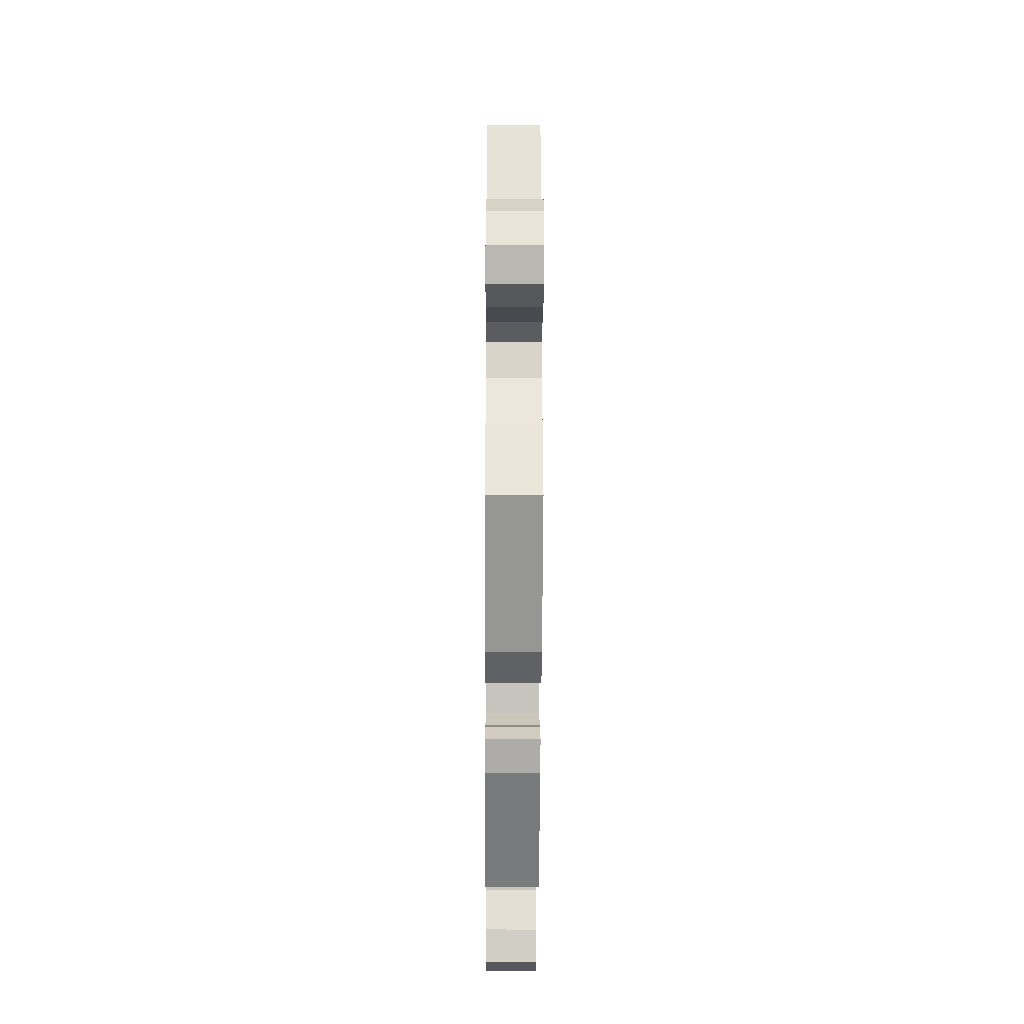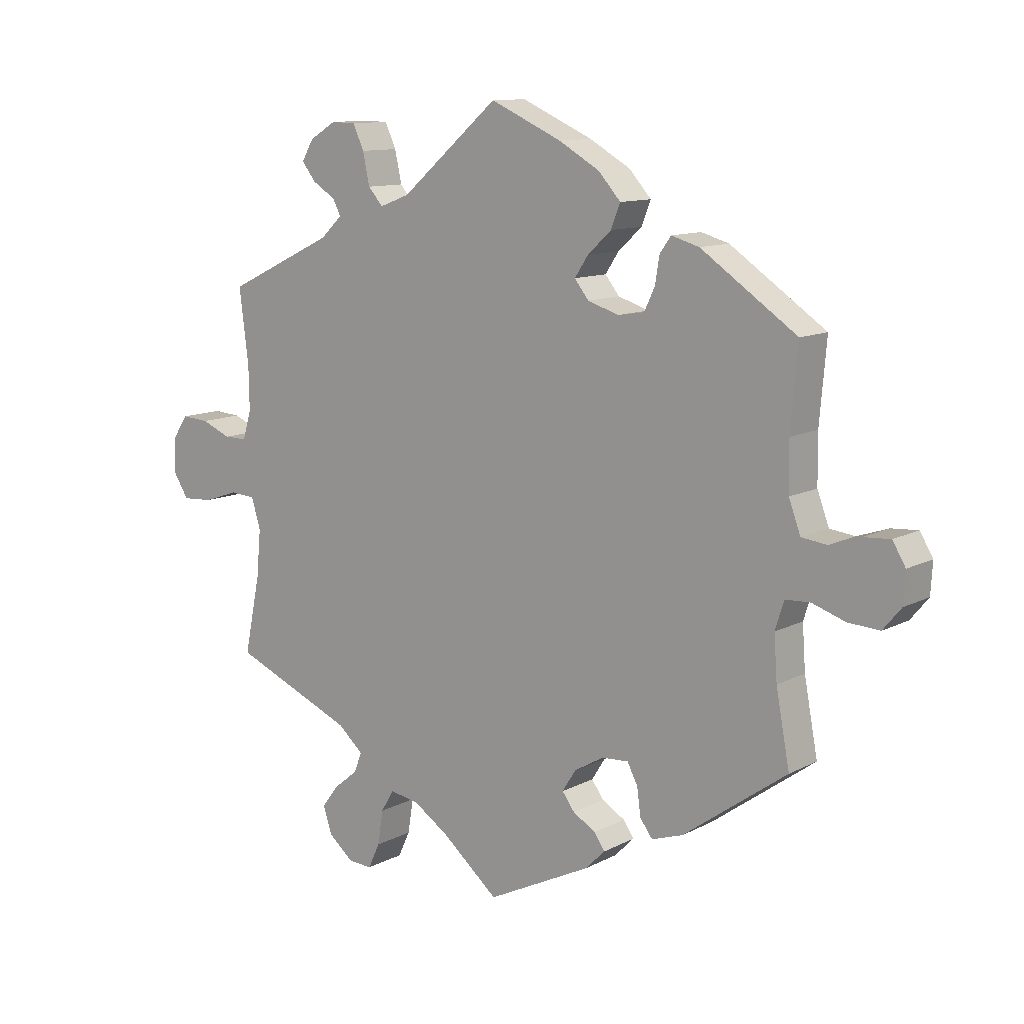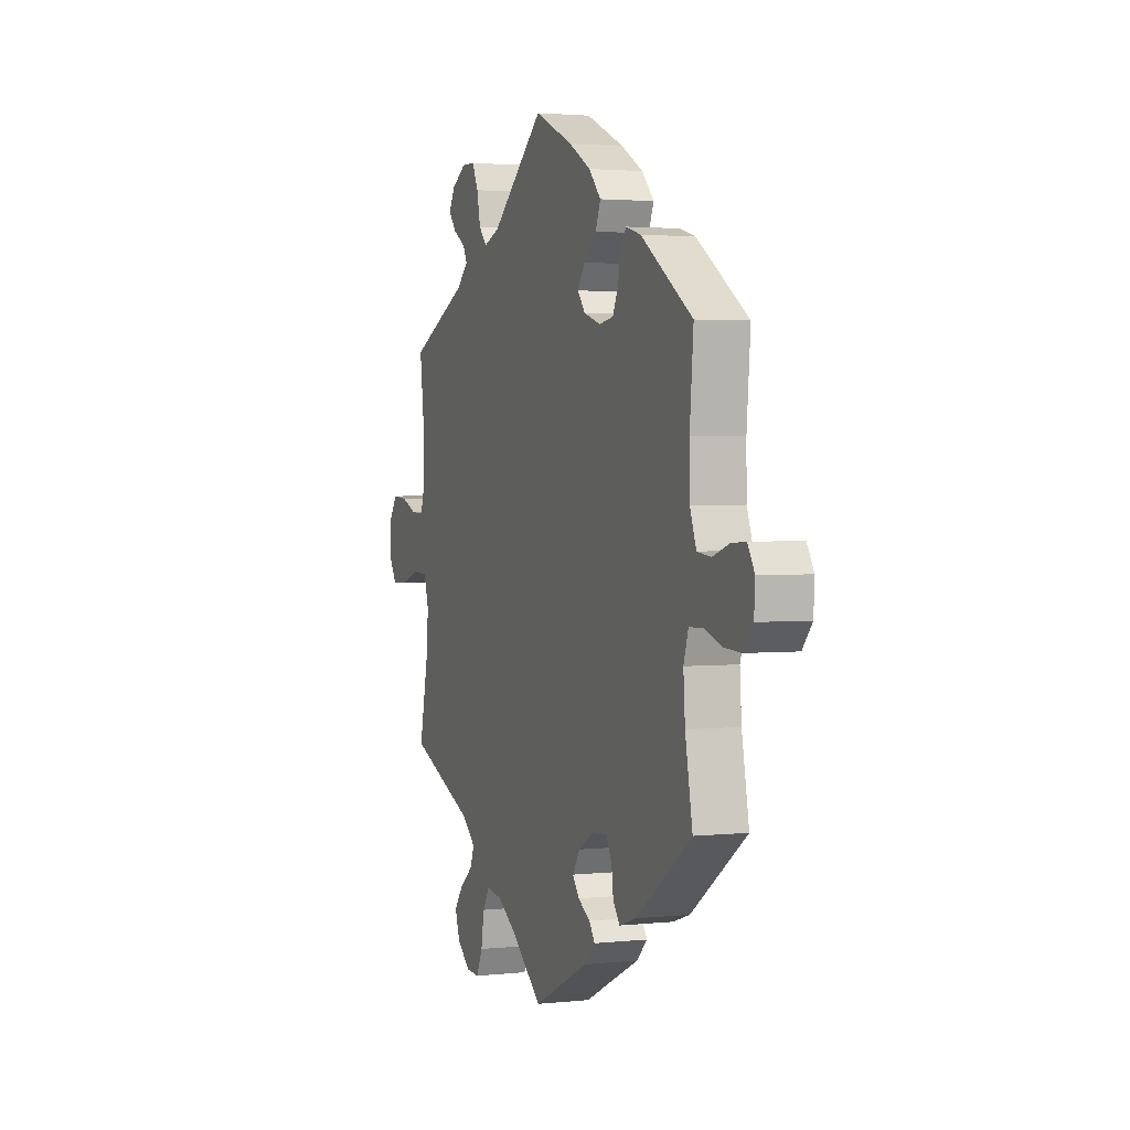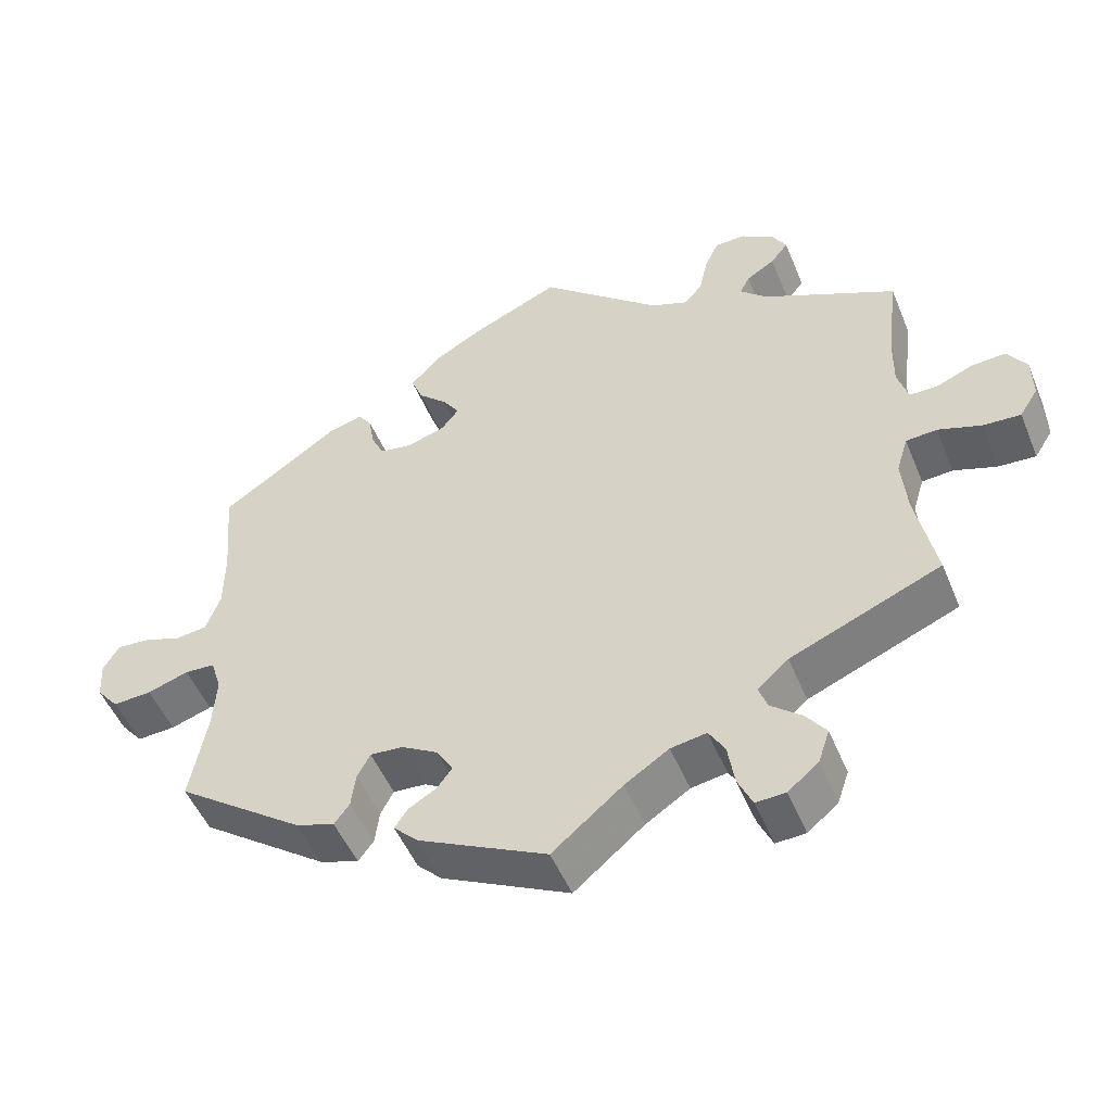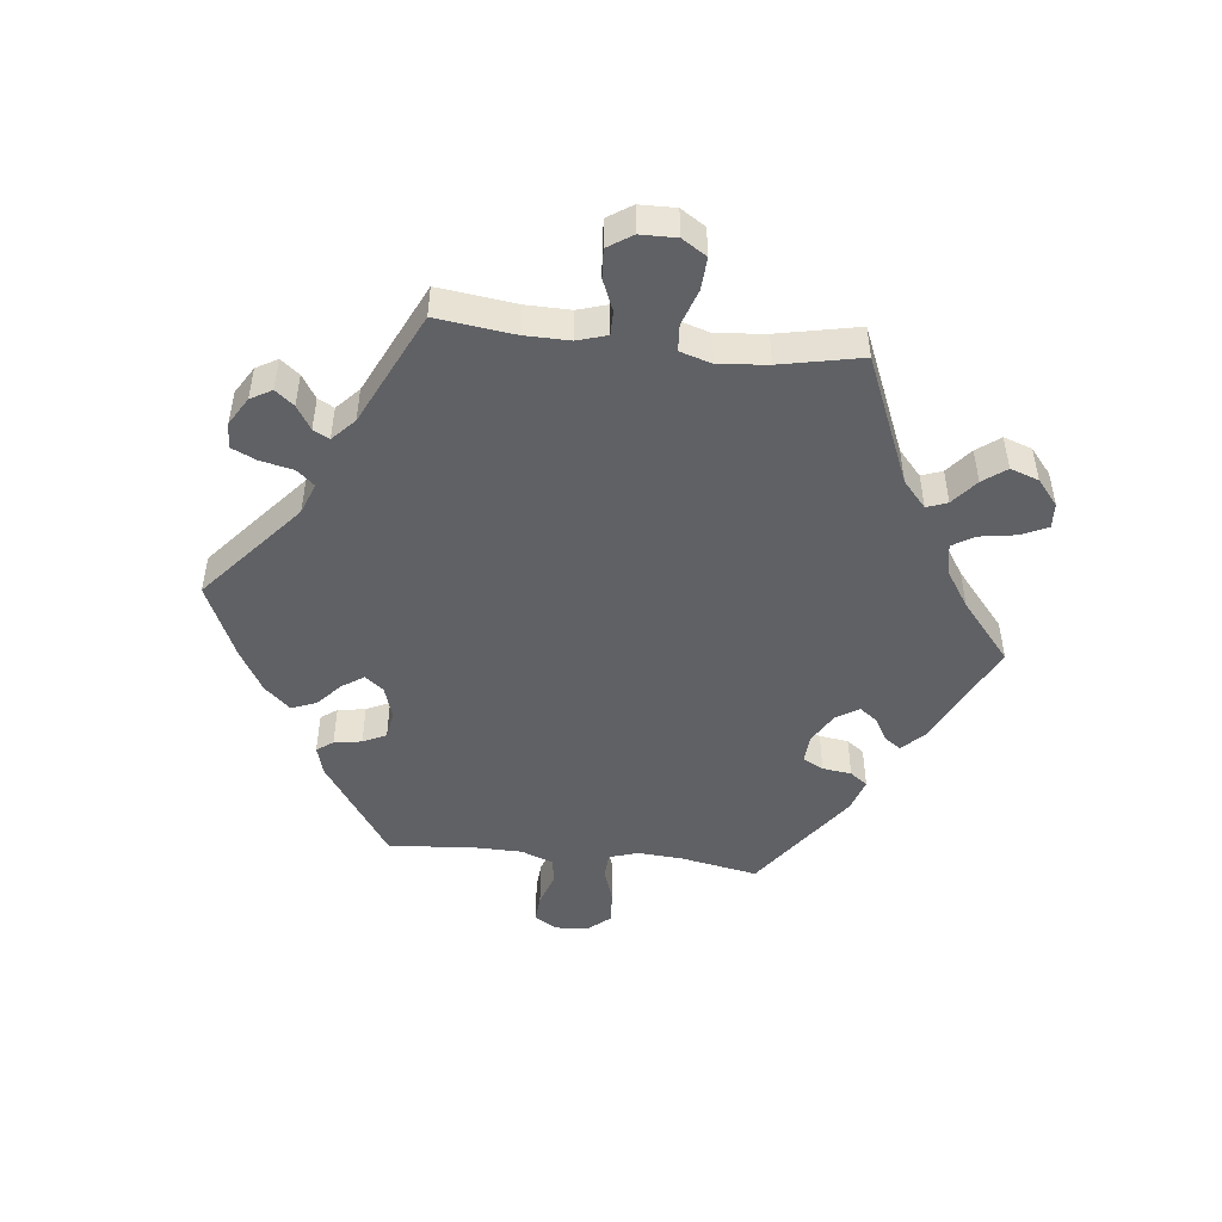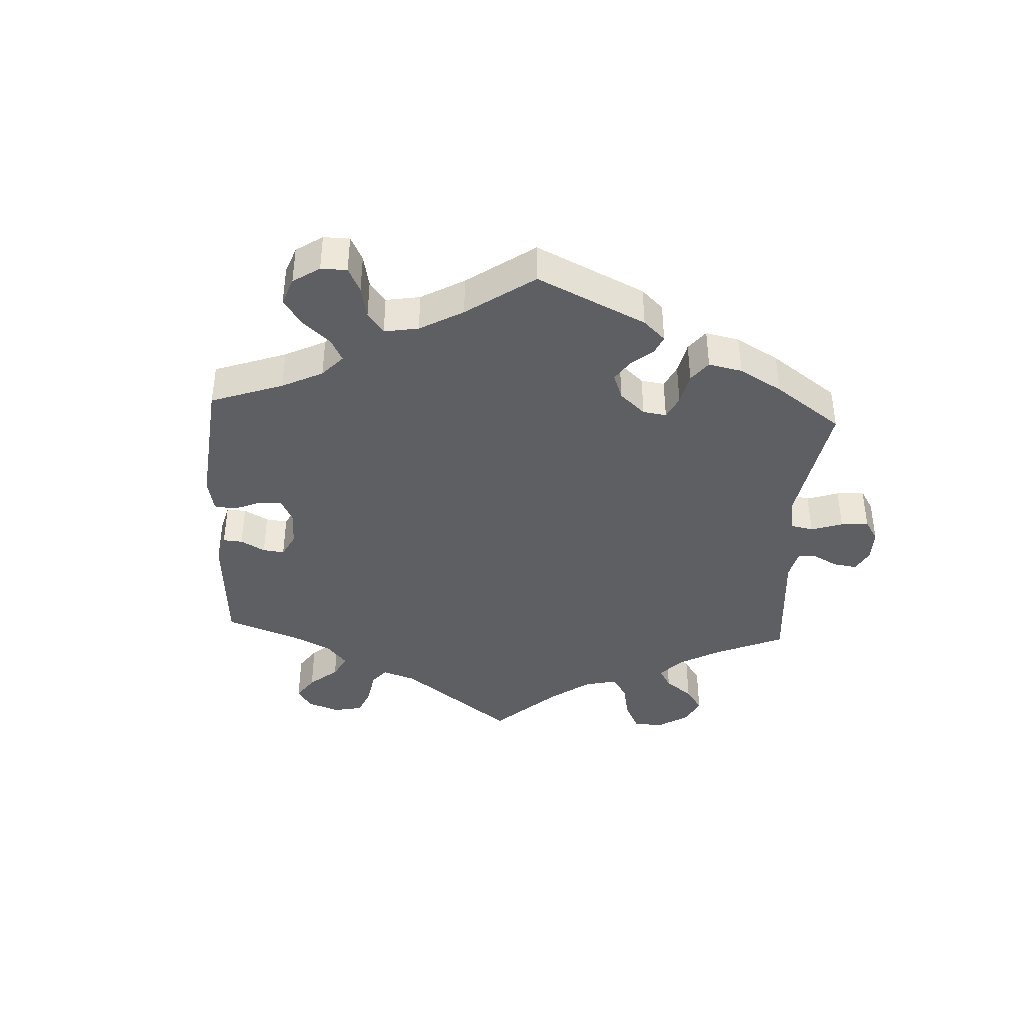
<metadata>
{"format":"obj","ext":"obj","renderer":"f3d","projection":"perspective","resolution":1024,"background":"white","views":[{"elev":-31.9,"azim":-90.3,"up":"+Z"},{"elev":11.3,"azim":-141.3,"up":"+Z"},{"elev":2.4,"azim":-110.8,"up":"+Z"},{"elev":-50.2,"azim":22.0,"up":"+Z"},{"elev":-48.4,"azim":83.6,"up":"+Y"},{"elev":-40.6,"azim":-63.1,"up":"+Y"}]}
</metadata>
<code>
v 0.159 0.07 0.442
v 0.207 0.07 0.424
v 0.231 0.07 0.451
v 0.242 0.07 0.502
v 0.26 0.07 0.541
v 0.3 0.07 0.542
v 0.343 0.07 0.516
v 0.362 0.07 0.483
v 0.339 0.07 0.454
v 0.302 0.07 0.431
v 0.289 0.07 0.406
v 0.324 0.07 0.373
v 0.5 0.07 0.289
v 0.485 0.07 0.169
v 0.484 0.07 0.099
v 0.498 0.07 0.053
v 0.535 0.07 0.053
v 0.583 0.07 0.073
v 0.628 0.07 0.076
v 0.653 0.07 0.038
v 0.654 0.07 -0.018
v 0.63 0.07 -0.056
v 0.58 0.07 -0.053
v 0.524 0.07 -0.034
v 0.483 0.07 -0.037
v 0.468 0.07 -0.086
v 0.475 0.07 -0.162
v 0.501 0.07 -0.288
v 0.303 0.07 -0.371
v 0.262 0.07 -0.407
v 0.274 0.07 -0.439
v 0.314 0.07 -0.472
v 0.341 0.07 -0.508
v 0.326 0.07 -0.552
v 0.286 0.07 -0.585
v 0.247 0.07 -0.587
v 0.228 0.07 -0.546
v 0.219 0.07 -0.49
v 0.198 0.07 -0.455
v 0.151 0.07 -0.463
v 0.093 0.07 -0.501
v 0.001 0.07 -0.578
v -0.168 0.07 -0.495
v -0.2 0.07 -0.463
v -0.183 0.07 -0.438
v -0.146 0.07 -0.416
v -0.126 0.07 -0.389
v -0.148 0.07 -0.354
v -0.196 0.07 -0.326
v -0.239 0.07 -0.323
v -0.256 0.07 -0.355
v -0.262 0.07 -0.4
v -0.282 0.07 -0.427
v -0.333 0.07 -0.41
v -0.501 0.07 -0.289
v -0.479 0.07 -0.171
v -0.474 0.07 -0.1
v -0.488 0.07 -0.055
v -0.528 0.07 -0.053
v -0.582 0.07 -0.071
v -0.633 0.07 -0.074
v -0.662 0.07 -0.039
v -0.665 0.07 0.011
v -0.644 0.07 0.046
v -0.601 0.07 0.043
v -0.551 0.07 0.026
v -0.51 0.07 0.031
v -0.491 0.07 0.082
v -0.49 0.07 0.16
v -0.501 0.07 0.289
v -0.346 0.07 0.395
v -0.301 0.07 0.408
v -0.283 0.07 0.383
v -0.276 0.07 0.34
v -0.259 0.07 0.304
v -0.216 0.07 0.297
v -0.166 0.07 0.313
v -0.143 0.07 0.342
v -0.165 0.07 0.375
v -0.203 0.07 0.41
v -0.218 0.07 0.448
v -0.182 0.07 0.488
v -0.116 0.07 0.526
v 0 0.07 0.578
v 0.159 0 0.442
v 0.207 0 0.424
v 0.231 0 0.451
v 0.242 0 0.502
v 0.26 0 0.541
v 0.3 0 0.542
v 0.343 0 0.516
v 0.362 0 0.483
v 0.339 0 0.454
v 0.302 0 0.431
v 0.289 0 0.406
v 0.324 0 0.373
v 0.5 0 0.289
v 0.485 0 0.169
v 0.484 0 0.099
v 0.498 0 0.053
v 0.535 0 0.053
v 0.583 0 0.073
v 0.628 0 0.076
v 0.653 0 0.038
v 0.654 0 -0.018
v 0.63 0 -0.056
v 0.58 0 -0.053
v 0.524 0 -0.034
v 0.483 0 -0.037
v 0.468 0 -0.086
v 0.475 0 -0.162
v 0.501 0 -0.288
v 0.303 0 -0.371
v 0.262 0 -0.407
v 0.274 0 -0.439
v 0.314 0 -0.472
v 0.341 0 -0.508
v 0.326 0 -0.552
v 0.286 0 -0.585
v 0.247 0 -0.587
v 0.228 0 -0.546
v 0.219 0 -0.49
v 0.198 0 -0.455
v 0.151 0 -0.463
v 0.093 0 -0.501
v 0.001 0 -0.578
v -0.168 0 -0.495
v -0.2 0 -0.463
v -0.183 0 -0.438
v -0.146 0 -0.416
v -0.126 0 -0.389
v -0.148 0 -0.354
v -0.196 0 -0.326
v -0.239 0 -0.323
v -0.256 0 -0.355
v -0.262 0 -0.4
v -0.282 0 -0.427
v -0.333 0 -0.41
v -0.501 0 -0.289
v -0.479 0 -0.171
v -0.474 0 -0.1
v -0.488 0 -0.055
v -0.528 0 -0.053
v -0.582 0 -0.071
v -0.633 0 -0.074
v -0.662 0 -0.039
v -0.665 0 0.011
v -0.644 0 0.046
v -0.601 0 0.043
v -0.551 0 0.026
v -0.51 0 0.031
v -0.491 0 0.082
v -0.49 0 0.16
v -0.501 0 0.289
v -0.346 0 0.395
v -0.301 0 0.408
v -0.283 0 0.383
v -0.276 0 0.34
v -0.259 0 0.304
v -0.216 0 0.297
v -0.166 0 0.313
v -0.143 0 0.342
v -0.165 0 0.375
v -0.203 0 0.41
v -0.218 0 0.448
v -0.182 0 0.488
v -0.116 0 0.526
v 0 0 0.578
f 83 84 1
f 82 83 1 2
f 79 80 81 82
f 78 79 82 2
f 77 78 2
f 76 77 2
f 71 72 73 74
f 69 70 71 74
f 68 69 74 75
f 67 68 75 76
f 63 64 65 66
f 63 66 67
f 62 63 67
f 59 60 61 62
f 58 59 62 67
f 57 58 67 76
f 53 54 55 56
f 51 52 53 56
f 50 51 56 57
f 49 50 57 76
f 43 44 45 46
f 41 42 43 46
f 40 41 46 47
f 39 40 47 48
f 35 36 37 38
f 35 38 39
f 34 35 39
f 31 32 33 34
f 31 34 39
f 30 31 39 48
f 27 28 29
f 26 27 29 30
f 25 26 30 48
f 21 22 23 24
f 21 24 25
f 20 21 25
f 17 18 19 20
f 16 17 20 25
f 15 16 25 48
f 12 13 14
f 11 12 14 15
f 7 8 9 10
f 7 10 11
f 6 7 11
f 3 4 5 6
f 3 6 11
f 2 3 11 15
f 48 49 76
f 2 15 48 76
f 85 168 167
f 86 85 167 166
f 166 165 164 163
f 86 166 163 162
f 86 162 161
f 86 161 160
f 158 157 156 155
f 158 155 154 153
f 159 158 153 152
f 160 159 152 151
f 150 149 148 147
f 151 150 147
f 151 147 146
f 146 145 144 143
f 151 146 143 142
f 160 151 142 141
f 140 139 138 137
f 140 137 136 135
f 141 140 135 134
f 160 141 134 133
f 130 129 128 127
f 130 127 126 125
f 131 130 125 124
f 132 131 124 123
f 122 121 120 119
f 123 122 119
f 123 119 118
f 118 117 116 115
f 123 118 115
f 132 123 115 114
f 113 112 111
f 114 113 111 110
f 132 114 110 109
f 108 107 106 105
f 109 108 105
f 109 105 104
f 104 103 102 101
f 109 104 101 100
f 132 109 100 99
f 98 97 96
f 99 98 96 95
f 94 93 92 91
f 95 94 91
f 95 91 90
f 90 89 88 87
f 95 90 87
f 99 95 87 86
f 160 133 132
f 160 132 99 86
f 1 85 86 2
f 2 86 87 3
f 3 87 88 4
f 4 88 89 5
f 5 89 90 6
f 6 90 91 7
f 7 91 92 8
f 8 92 93 9
f 9 93 94 10
f 10 94 95 11
f 11 95 96 12
f 12 96 97 13
f 13 97 98 14
f 14 98 99 15
f 15 99 100 16
f 16 100 101 17
f 17 101 102 18
f 18 102 103 19
f 19 103 104 20
f 20 104 105 21
f 21 105 106 22
f 22 106 107 23
f 23 107 108 24
f 24 108 109 25
f 25 109 110 26
f 26 110 111 27
f 27 111 112 28
f 28 112 113 29
f 29 113 114 30
f 30 114 115 31
f 31 115 116 32
f 32 116 117 33
f 33 117 118 34
f 34 118 119 35
f 35 119 120 36
f 36 120 121 37
f 37 121 122 38
f 38 122 123 39
f 39 123 124 40
f 40 124 125 41
f 41 125 126 42
f 42 126 127 43
f 43 127 128 44
f 44 128 129 45
f 45 129 130 46
f 46 130 131 47
f 47 131 132 48
f 48 132 133 49
f 49 133 134 50
f 50 134 135 51
f 51 135 136 52
f 52 136 137 53
f 53 137 138 54
f 54 138 139 55
f 55 139 140 56
f 56 140 141 57
f 57 141 142 58
f 58 142 143 59
f 59 143 144 60
f 60 144 145 61
f 61 145 146 62
f 62 146 147 63
f 63 147 148 64
f 64 148 149 65
f 65 149 150 66
f 66 150 151 67
f 67 151 152 68
f 68 152 153 69
f 69 153 154 70
f 70 154 155 71
f 71 155 156 72
f 72 156 157 73
f 73 157 158 74
f 74 158 159 75
f 75 159 160 76
f 76 160 161 77
f 77 161 162 78
f 78 162 163 79
f 79 163 164 80
f 80 164 165 81
f 81 165 166 82
f 82 166 167 83
f 83 167 168 84
f 84 168 85 1

</code>
